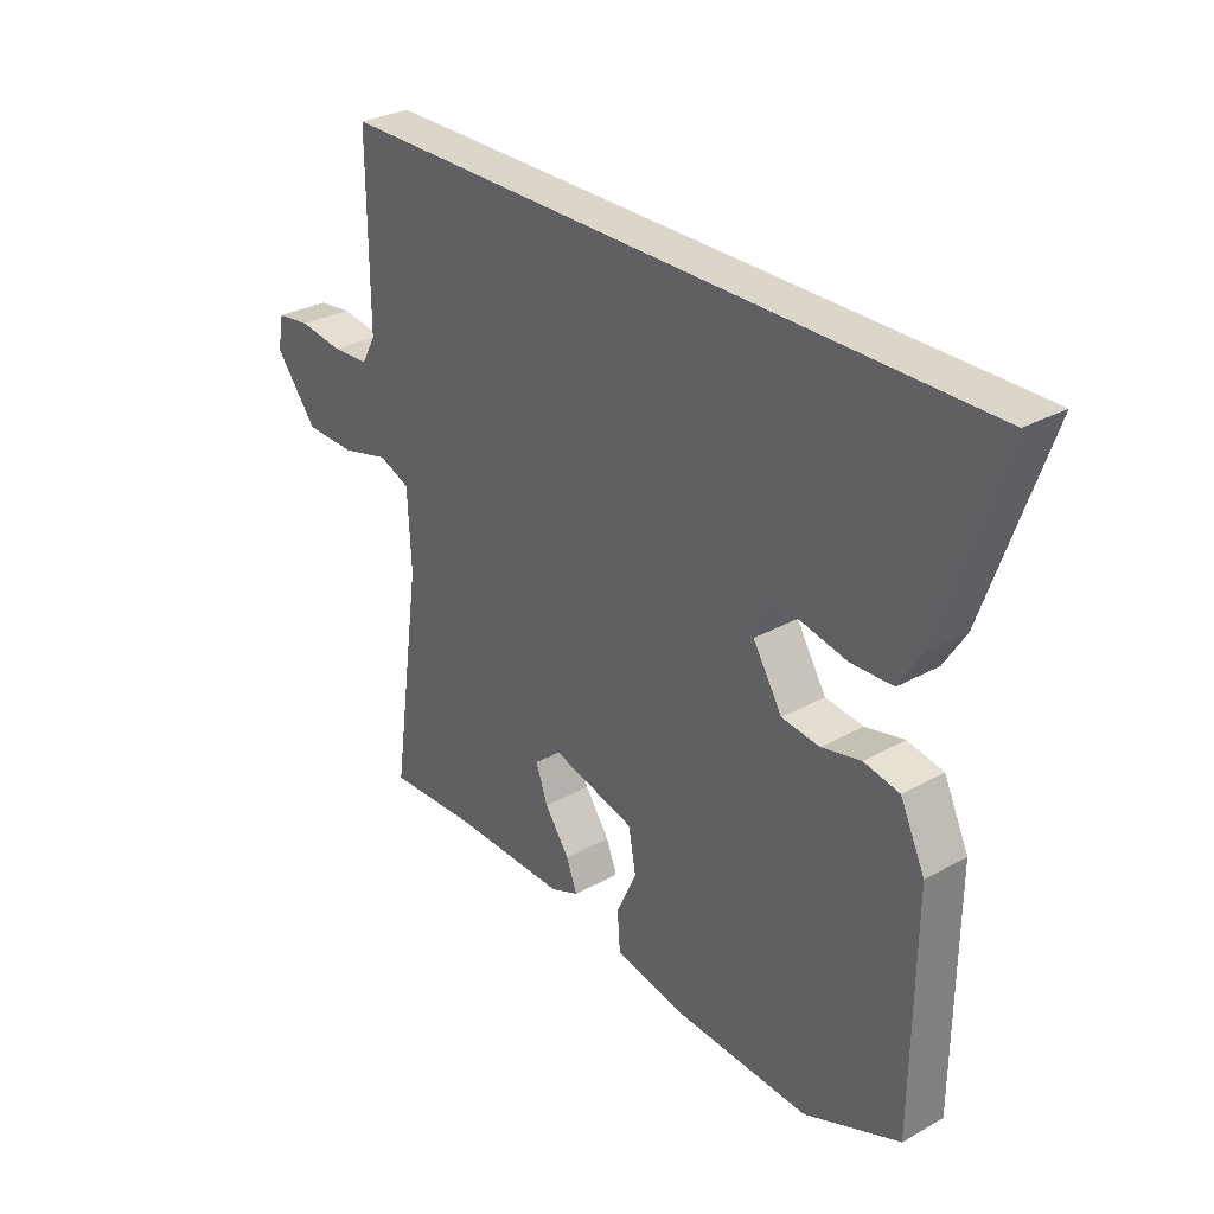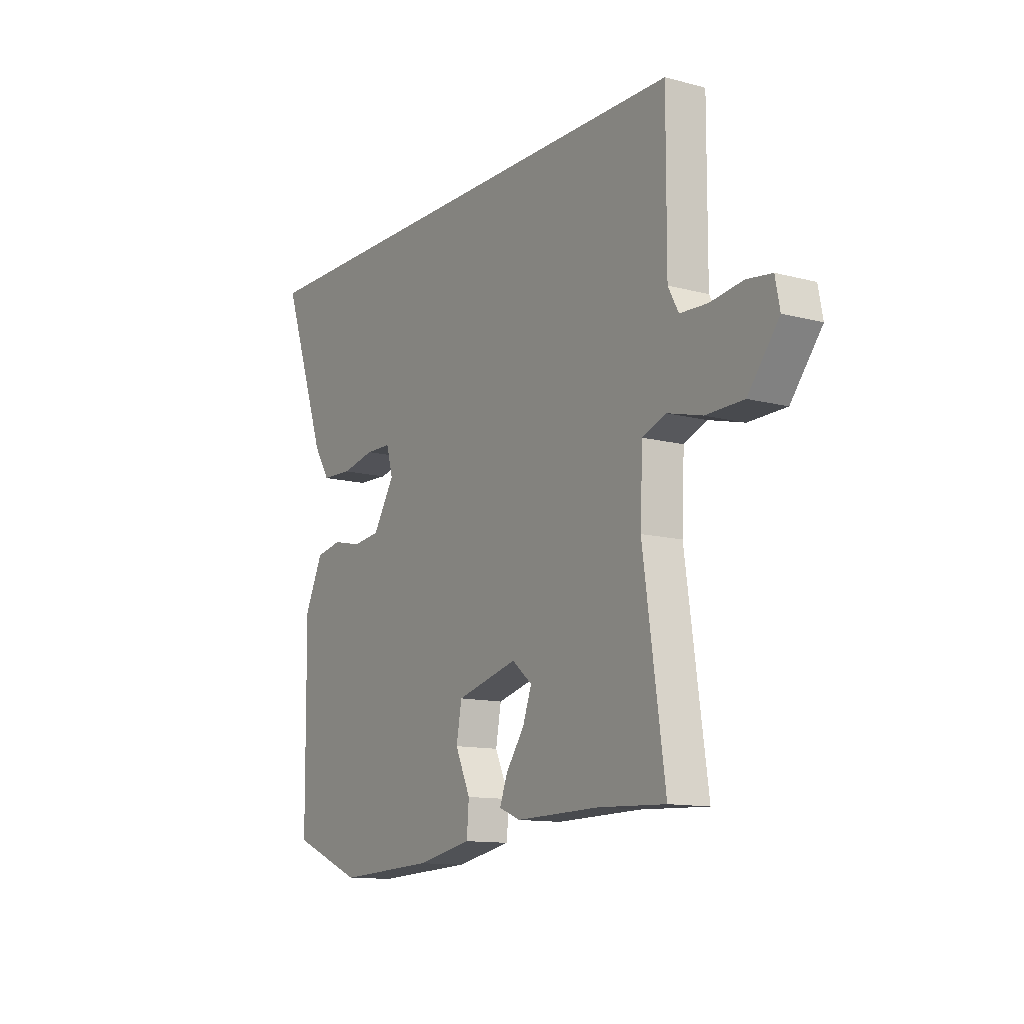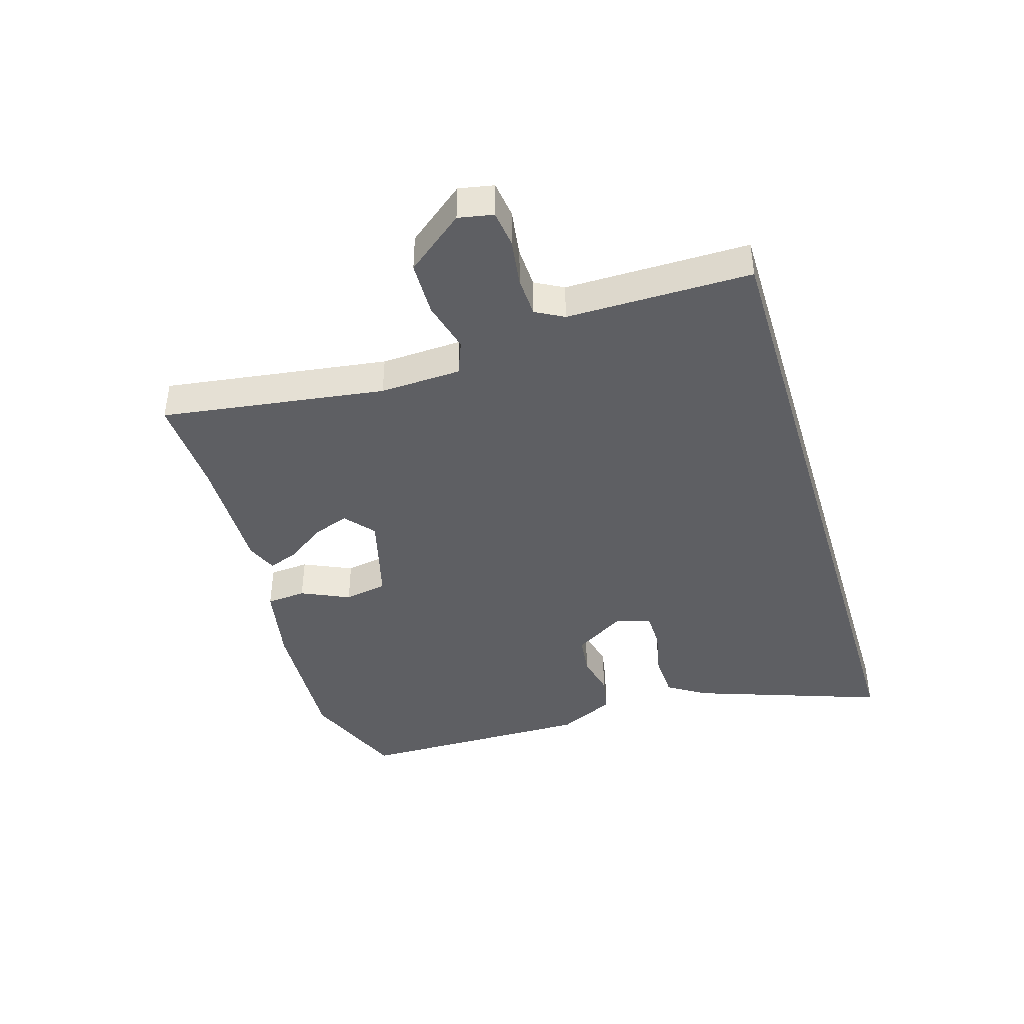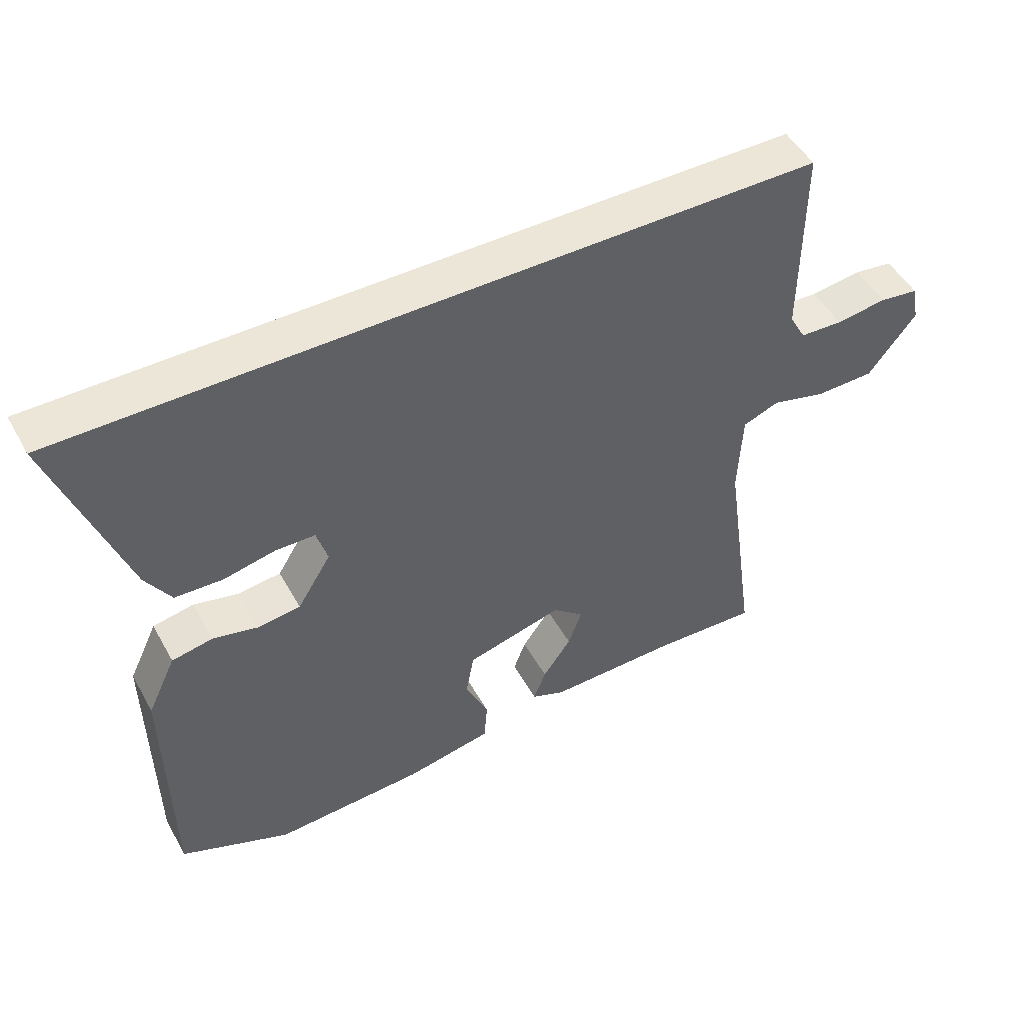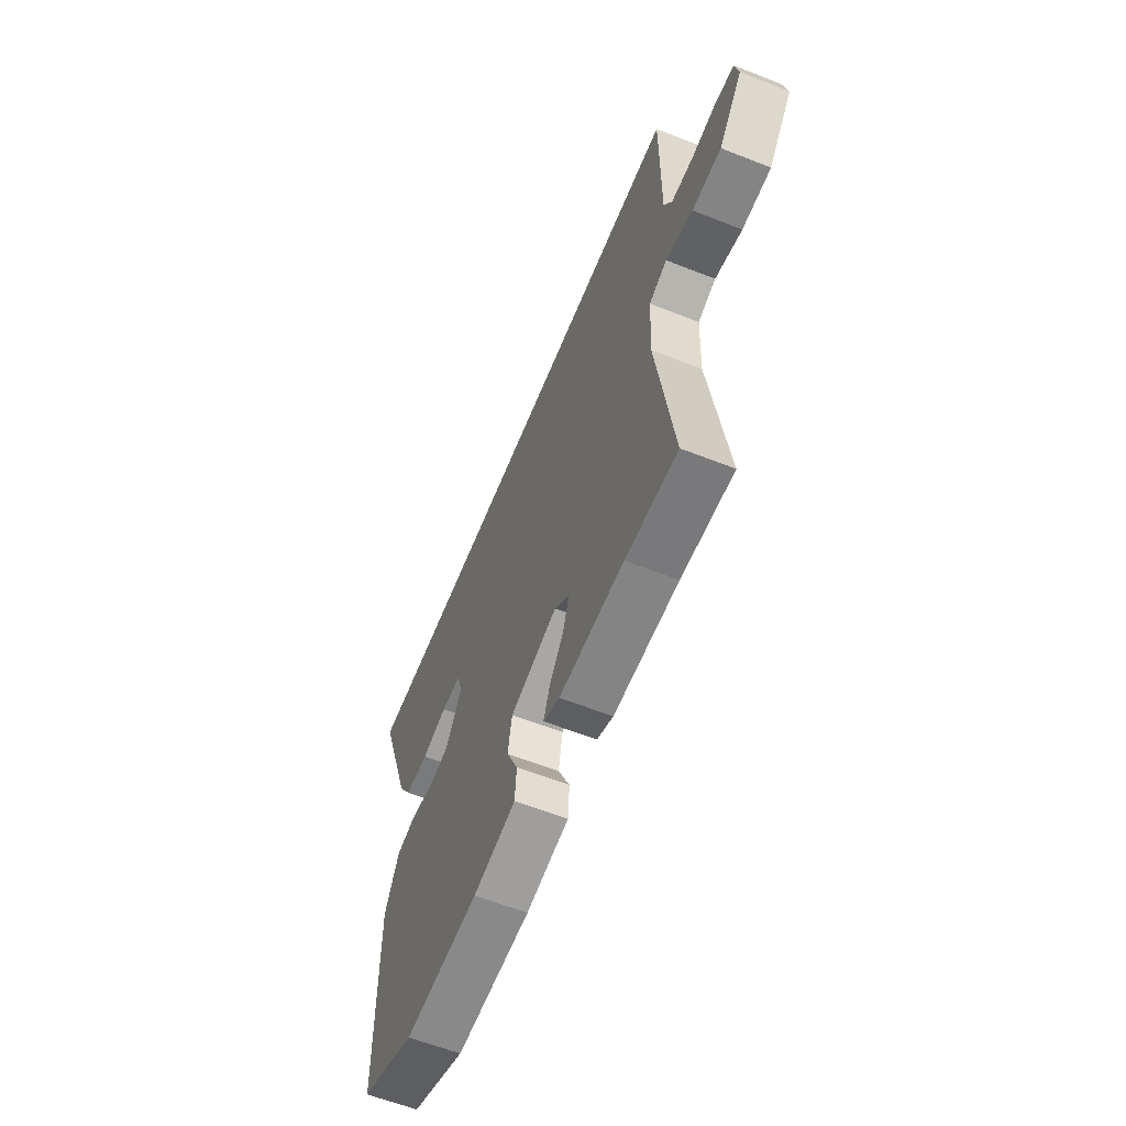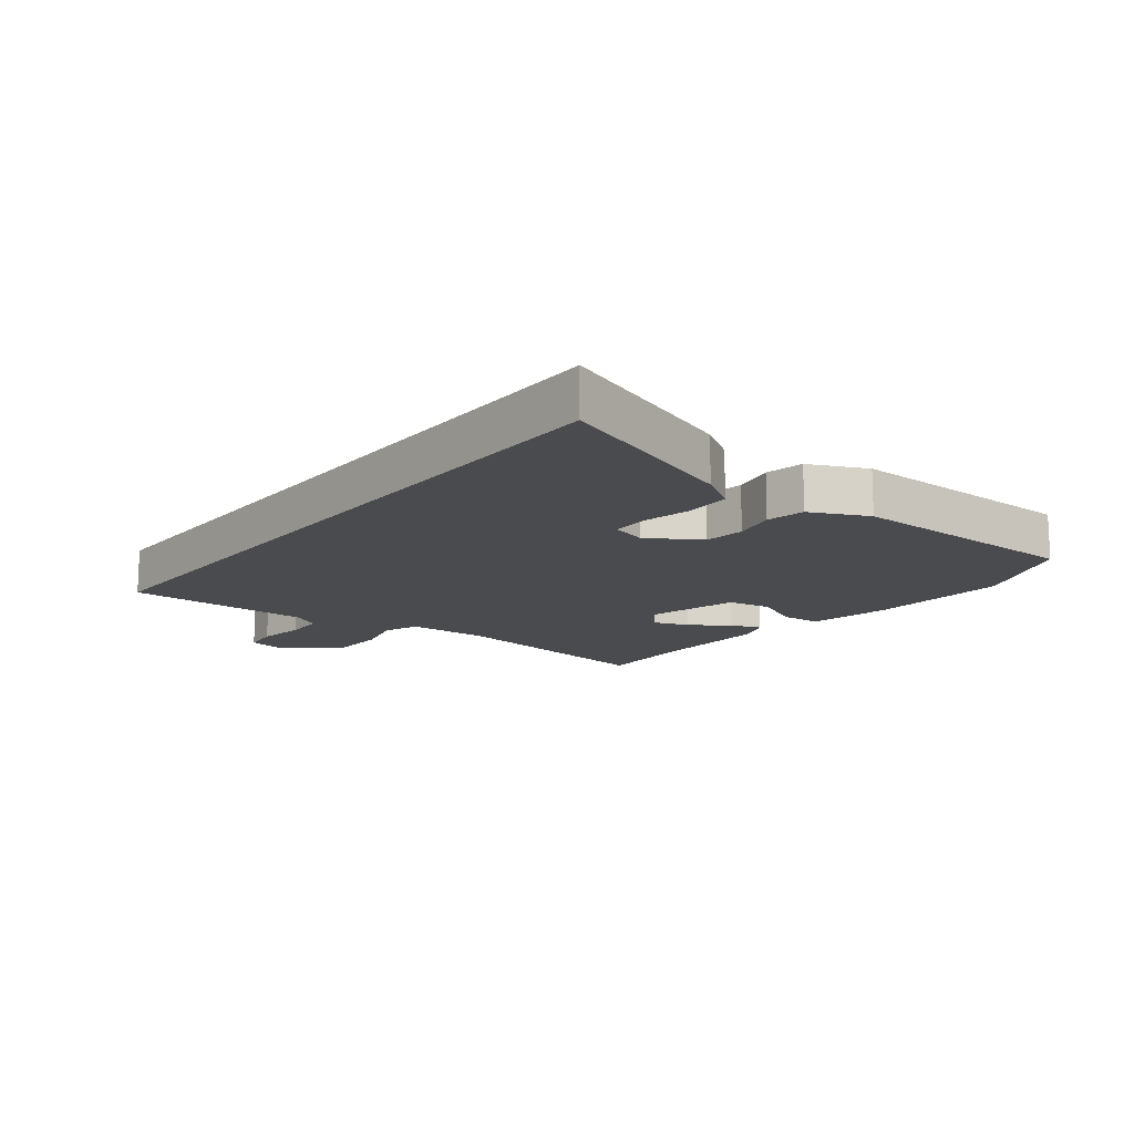
<metadata>
{"format":"obj","ext":"obj","renderer":"f3d","projection":"perspective","resolution":1024,"background":"white","views":[{"elev":30.0,"azim":50.9,"up":"+Z"},{"elev":-12.2,"azim":-122.0,"up":"+Z"},{"elev":-41.8,"azim":-73.1,"up":"+Y"},{"elev":49.4,"azim":151.8,"up":"+Z"},{"elev":-60.3,"azim":-112.0,"up":"+Z"},{"elev":-14.0,"azim":51.7,"up":"+Y"}]}
</metadata>
<code>
v 0.529 0.07 -0.488
v 0.359 0.07 -0.558
v 0.127 0.07 -0.546
v -0.006 0.07 -0.52
v -0.011 0.07 -0.455
v 0.025 0.07 -0.376
v 0.012 0.07 -0.305
v -0.136 0.07 -0.266
v -0.184 0.07 -0.306
v -0.163 0.07 -0.365
v -0.119 0.07 -0.427
v -0.1 0.07 -0.477
v -0.151 0.07 -0.498
v -0.352 0.07 -0.494
v -0.513 0.07 -0.501
v -0.461 0.07 -0.134
v -0.467 0.07 -0.001
v -0.523 0.07 0.021
v -0.607 0.07 -0.001
v -0.697 0.07 0.001
v -0.771 0.07 0.095
v -0.76 0.07 0.152
v -0.7 0.07 0.16
v -0.622 0.07 0.149
v -0.556 0.07 0.152
v -0.531 0.07 0.198
v -0.532 0.07 0.5
v 0.618 0.07 0.5
v 0.509 0.07 0.189
v 0.47 0.07 0.127
v 0.396 0.07 0.124
v 0.316 0.07 0.141
v 0.254 0.07 0.14
v 0.238 0.07 0.083
v 0.29 0.07 -0.001
v 0.357 0.07 -0.009
v 0.426 0.07 0.007
v 0.489 0.07 -0.005
v 0.533 0.07 -0.098
v 0.529 0 -0.488
v 0.359 0 -0.558
v 0.127 0 -0.546
v -0.006 0 -0.52
v -0.011 0 -0.455
v 0.025 0 -0.376
v 0.012 0 -0.305
v -0.136 0 -0.266
v -0.184 0 -0.306
v -0.163 0 -0.365
v -0.119 0 -0.427
v -0.1 0 -0.477
v -0.151 0 -0.498
v -0.352 0 -0.494
v -0.513 0 -0.501
v -0.461 0 -0.134
v -0.467 0 -0.001
v -0.523 0 0.021
v -0.607 0 -0.001
v -0.697 0 0.001
v -0.771 0 0.095
v -0.76 0 0.152
v -0.7 0 0.16
v -0.622 0 0.149
v -0.556 0 0.152
v -0.531 0 0.198
v -0.532 0 0.5
v 0.618 0 0.5
v 0.509 0 0.189
v 0.47 0 0.127
v 0.396 0 0.124
v 0.316 0 0.141
v 0.254 0 0.14
v 0.238 0 0.083
v 0.29 0 -0.001
v 0.357 0 -0.009
v 0.426 0 0.007
v 0.489 0 -0.005
v 0.533 0 -0.098
f 36 37 38 39
f 35 36 39 1
f 34 35 1 2
f 29 30 31 32
f 29 32 33
f 26 27 28 29
f 25 26 29 33
f 24 25 33 34
f 22 23 24
f 18 19 20 21
f 18 21 22 24
f 14 15 16
f 14 16 17
f 13 14 17
f 10 11 12 13
f 9 10 13 17
f 8 9 17
f 7 8 17
f 3 4 5 6
f 3 6 7
f 2 3 7
f 34 2 7
f 17 18 24 34
f 7 17 34
f 78 77 76 75
f 40 78 75 74
f 41 40 74 73
f 71 70 69 68
f 72 71 68
f 68 67 66 65
f 72 68 65 64
f 73 72 64 63
f 63 62 61
f 60 59 58 57
f 63 61 60 57
f 55 54 53
f 56 55 53
f 56 53 52
f 52 51 50 49
f 56 52 49 48
f 56 48 47
f 56 47 46
f 45 44 43 42
f 46 45 42
f 46 42 41
f 46 41 73
f 73 63 57 56
f 73 56 46
f 1 40 41 2
f 2 41 42 3
f 3 42 43 4
f 4 43 44 5
f 5 44 45 6
f 6 45 46 7
f 7 46 47 8
f 8 47 48 9
f 9 48 49 10
f 10 49 50 11
f 11 50 51 12
f 12 51 52 13
f 13 52 53 14
f 14 53 54 15
f 15 54 55 16
f 16 55 56 17
f 17 56 57 18
f 18 57 58 19
f 19 58 59 20
f 20 59 60 21
f 21 60 61 22
f 22 61 62 23
f 23 62 63 24
f 24 63 64 25
f 25 64 65 26
f 26 65 66 27
f 27 66 67 28
f 28 67 68 29
f 29 68 69 30
f 30 69 70 31
f 31 70 71 32
f 32 71 72 33
f 33 72 73 34
f 34 73 74 35
f 35 74 75 36
f 36 75 76 37
f 37 76 77 38
f 38 77 78 39
f 39 78 40 1

</code>
